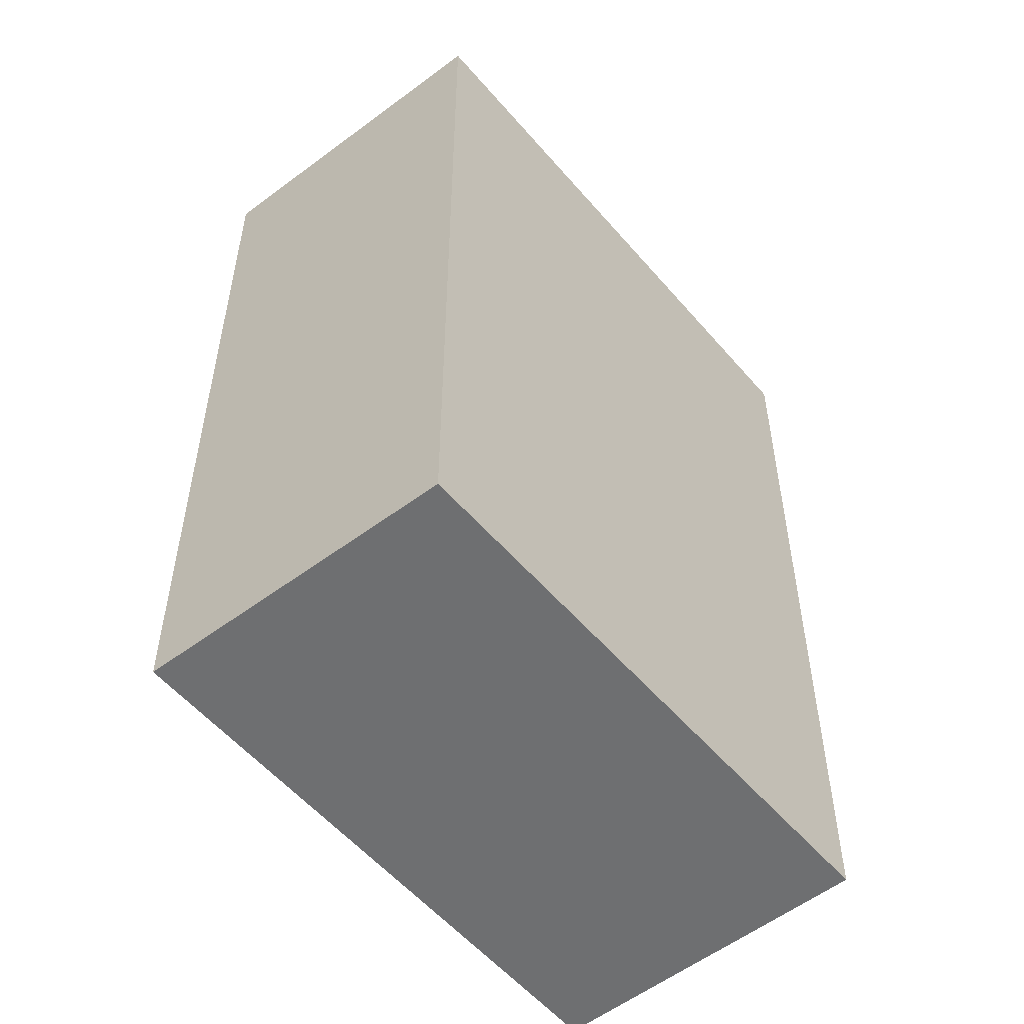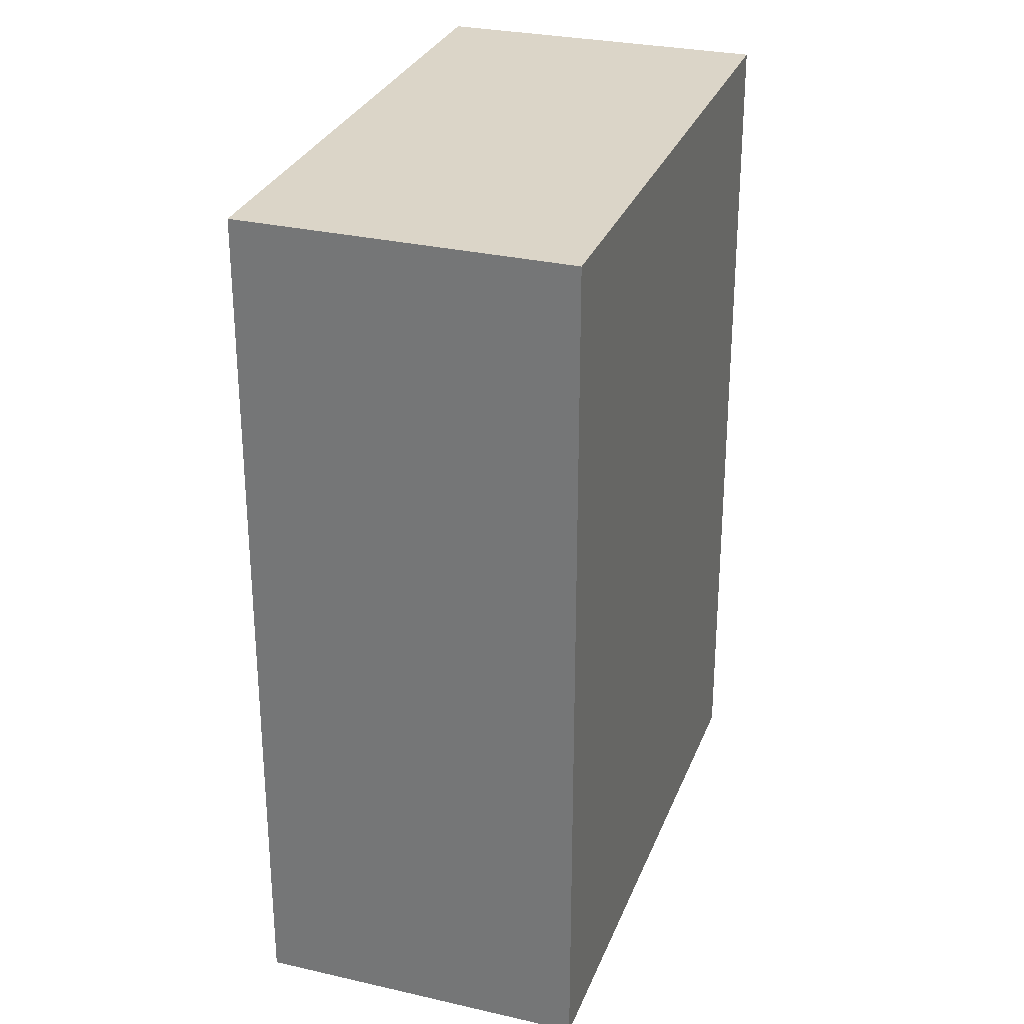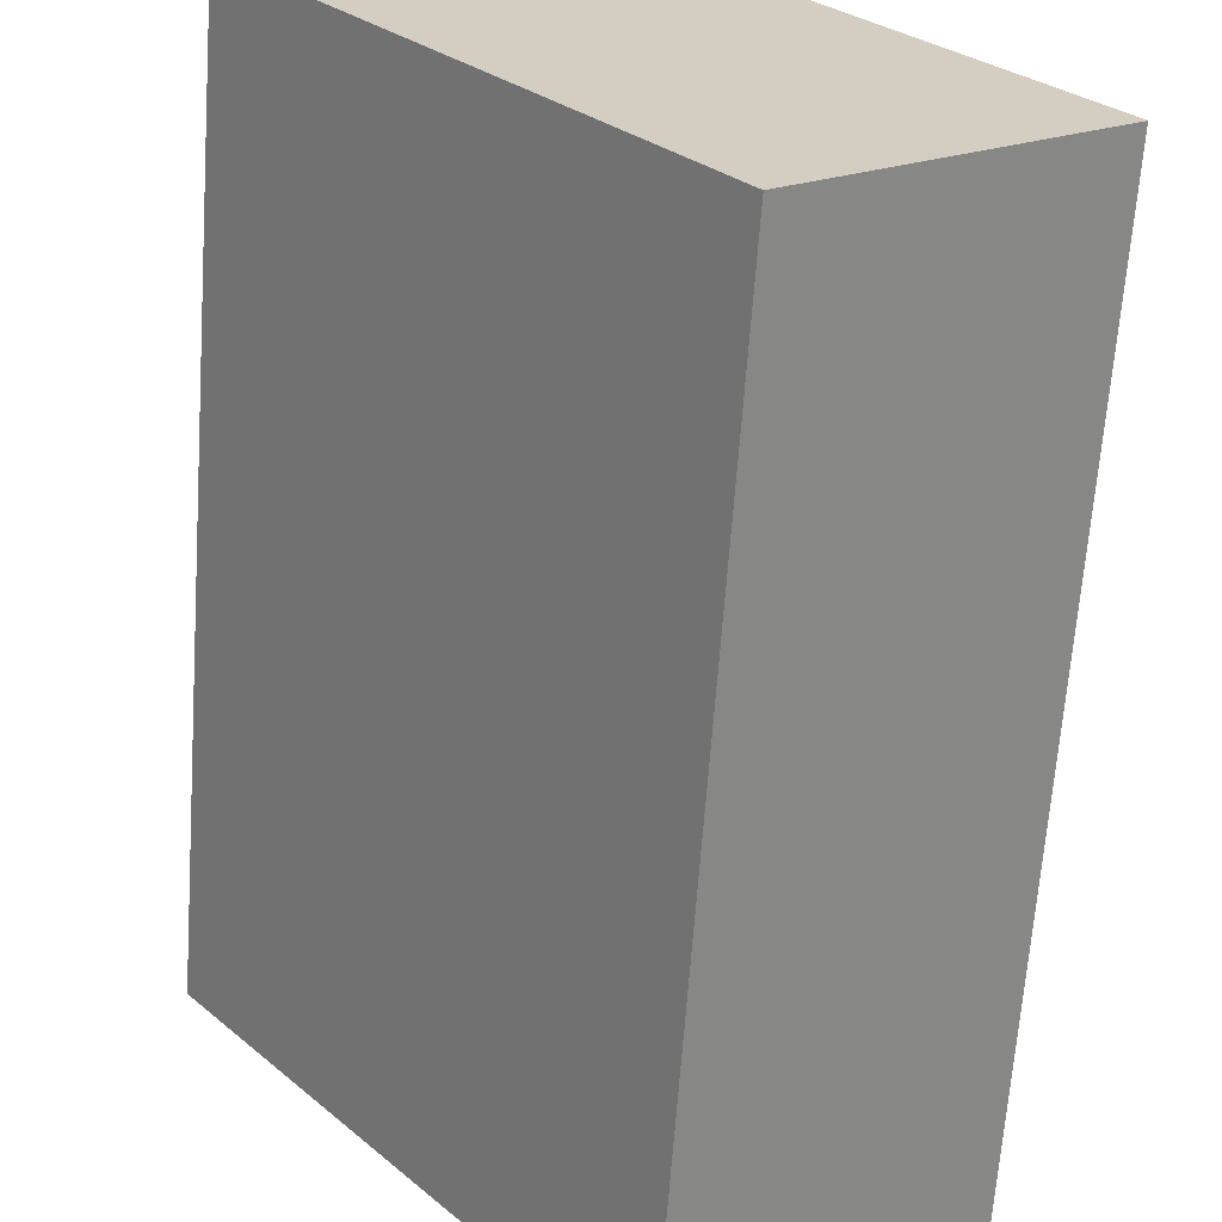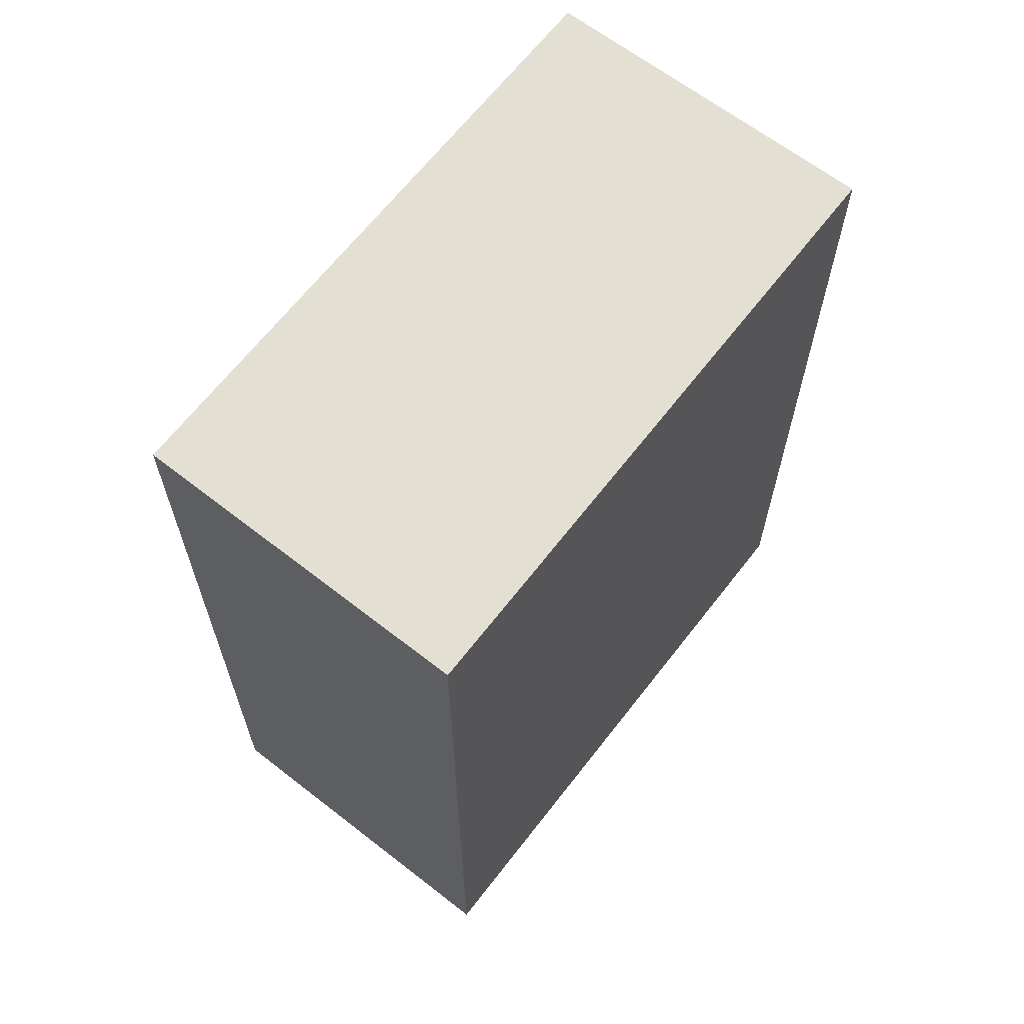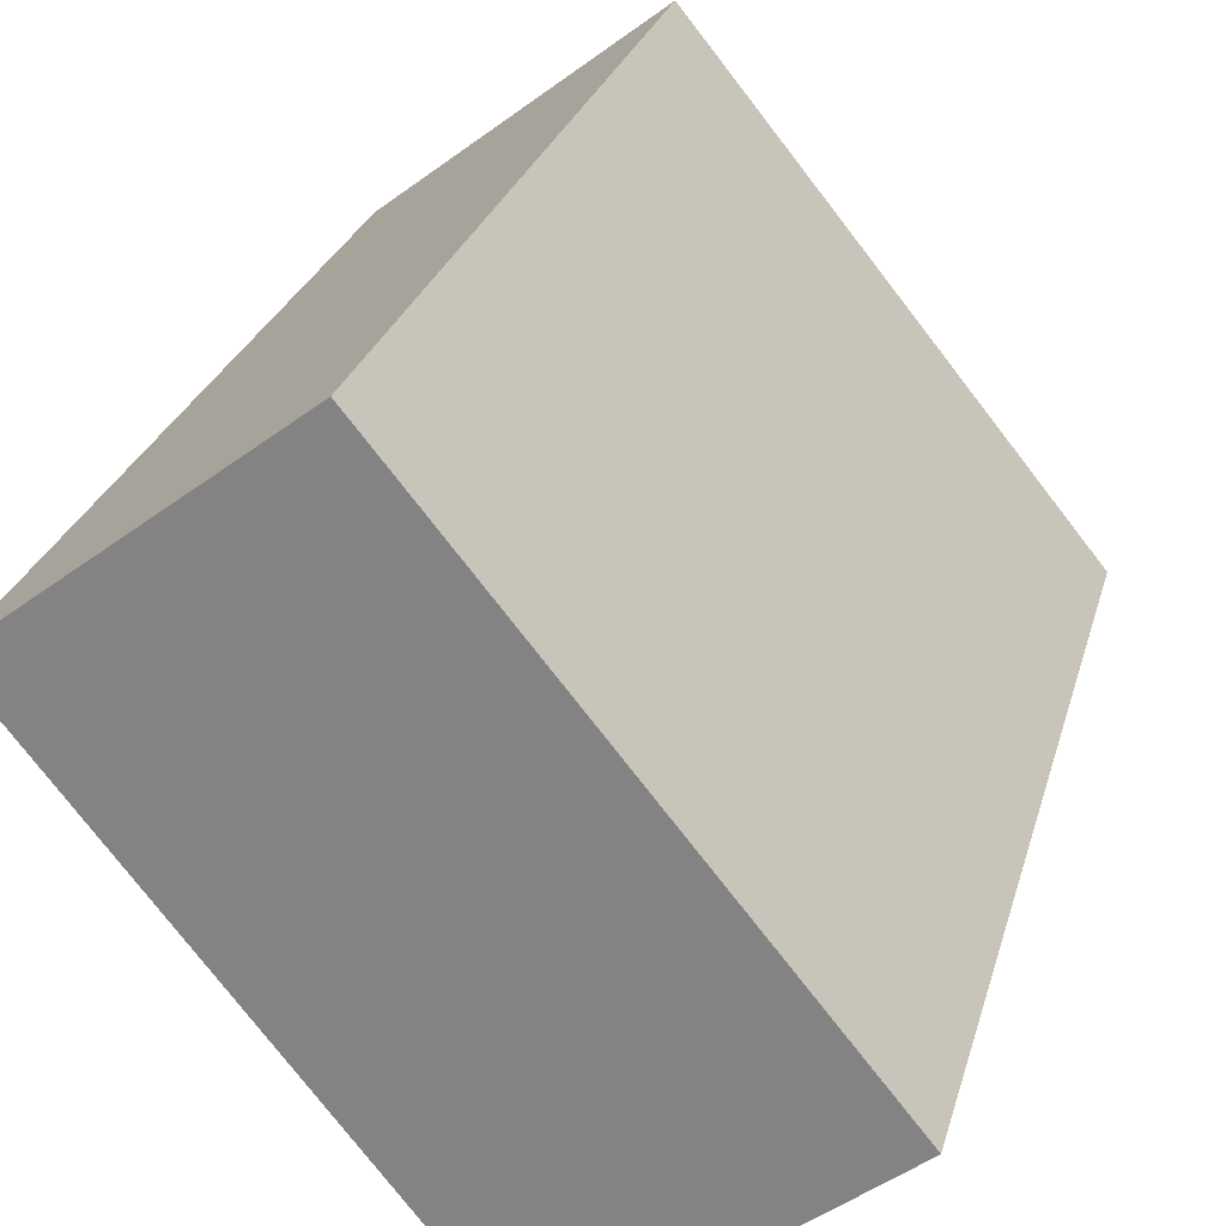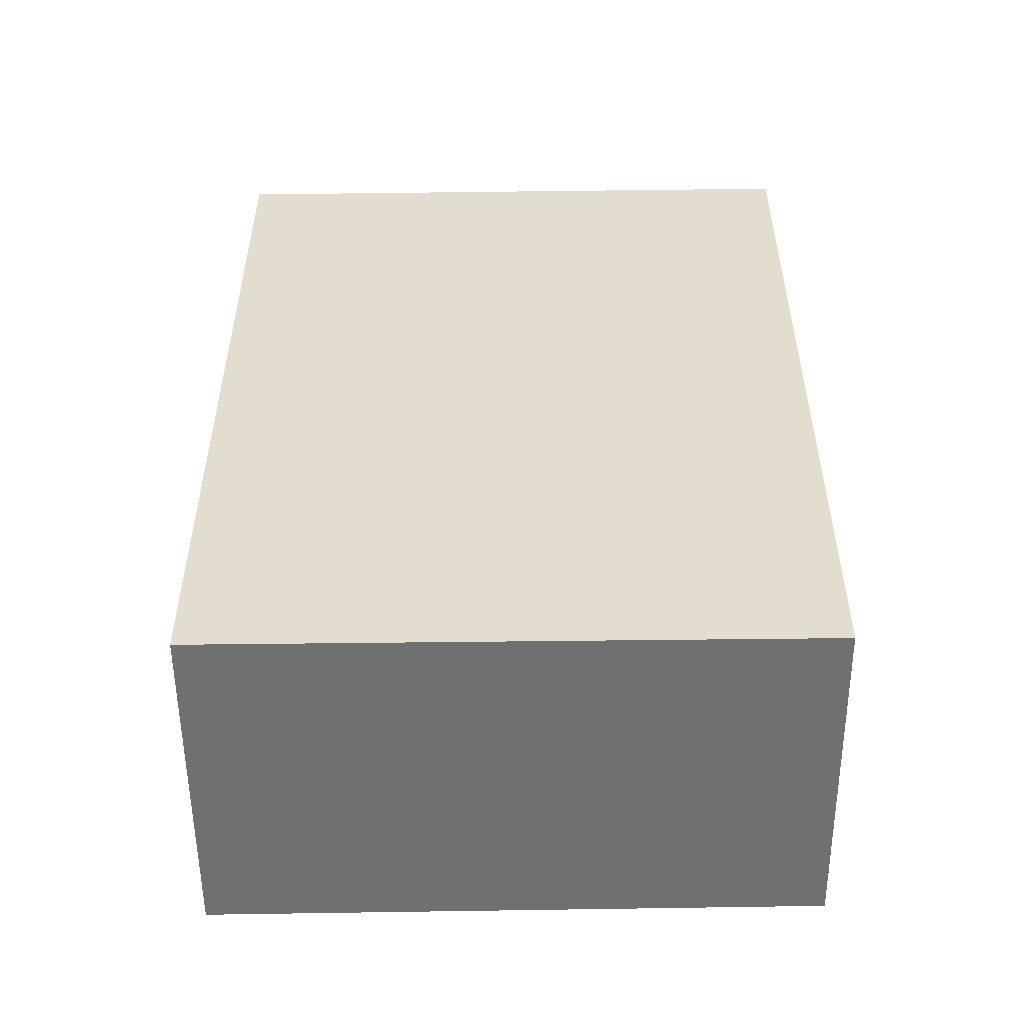
<metadata>
{"format":"obj","ext":"obj","renderer":"f3d","projection":"perspective","resolution":1024,"background":"white","views":[{"elev":-54.6,"azim":0.6,"up":"+Y"},{"elev":29.5,"azim":160.0,"up":"+Y"},{"elev":-65.4,"azim":-4.1,"up":"+Z"},{"elev":66.6,"azim":179.2,"up":"+Y"},{"elev":26.0,"azim":14.3,"up":"+Z"},{"elev":-54.9,"azim":-127.9,"up":"+Y"}]}
</metadata>
<code>
v  0 8.429 5.161e-16
v  6.21 8.429 -2.568
v  3.681 8.429 -4.607
v  2.534 8.429 1.962
v  6.21 1.572e-16 -2.568
v  3.681 2.821e-16 -4.607
v  0 0 0
v  2.534 -1.201e-16 1.962
g defaultobject
f 1 2 3
f 2 1 4
f 5 3 2
f 3 5 6
f 6 1 3
f 1 6 7
f 7 4 1
f 4 7 8
f 8 2 4
f 2 8 5
f 8 6 5
f 6 8 7

</code>
